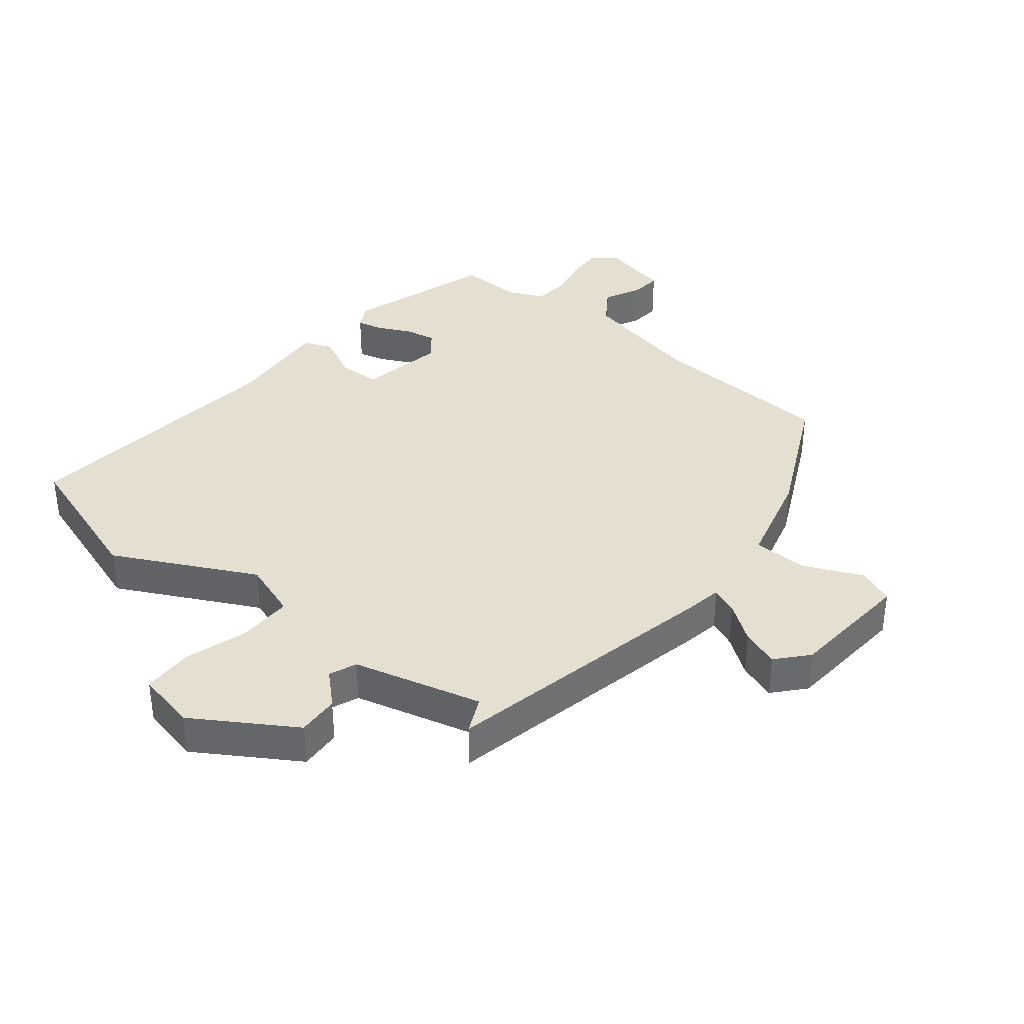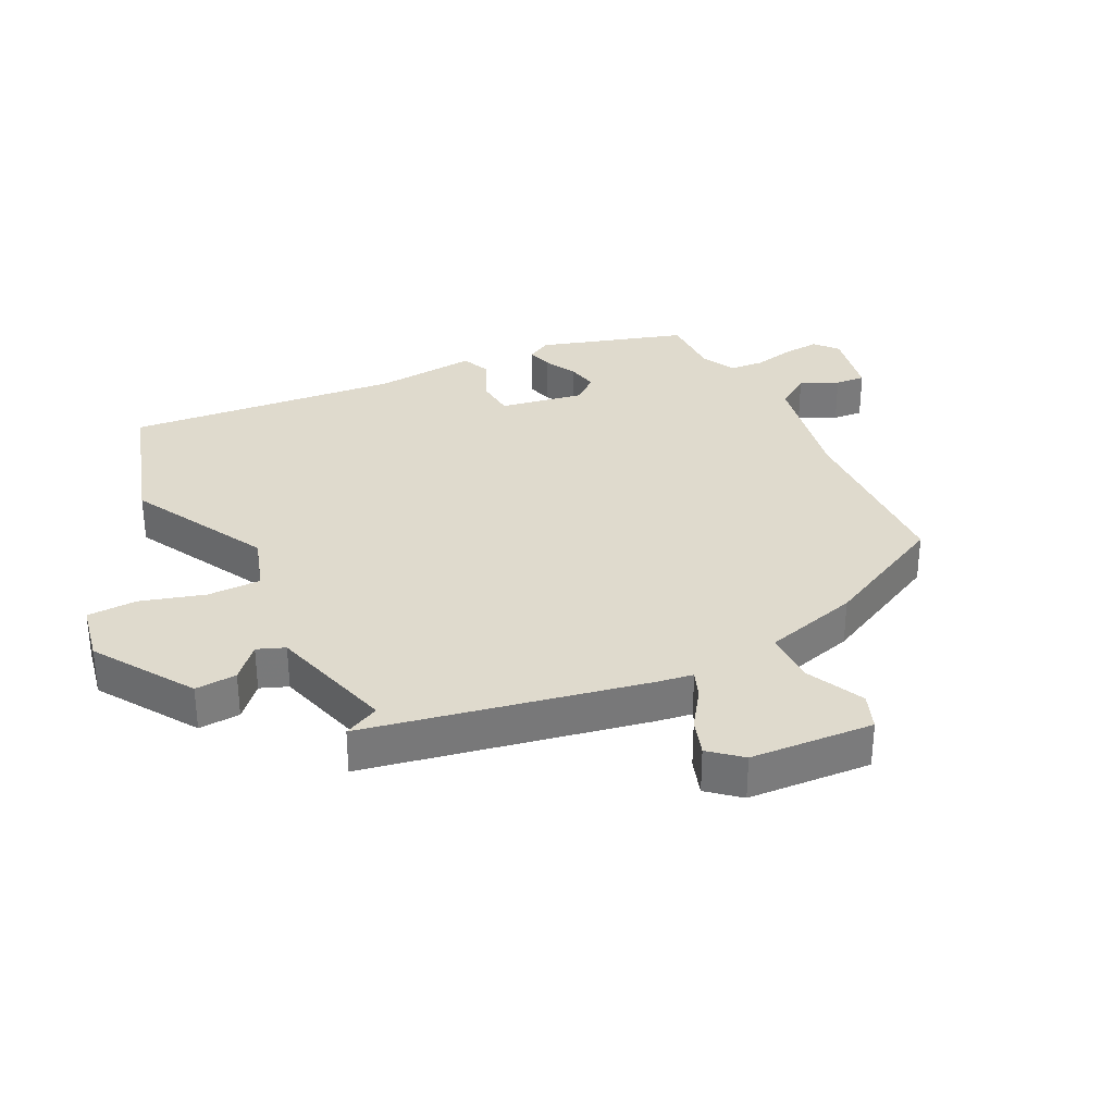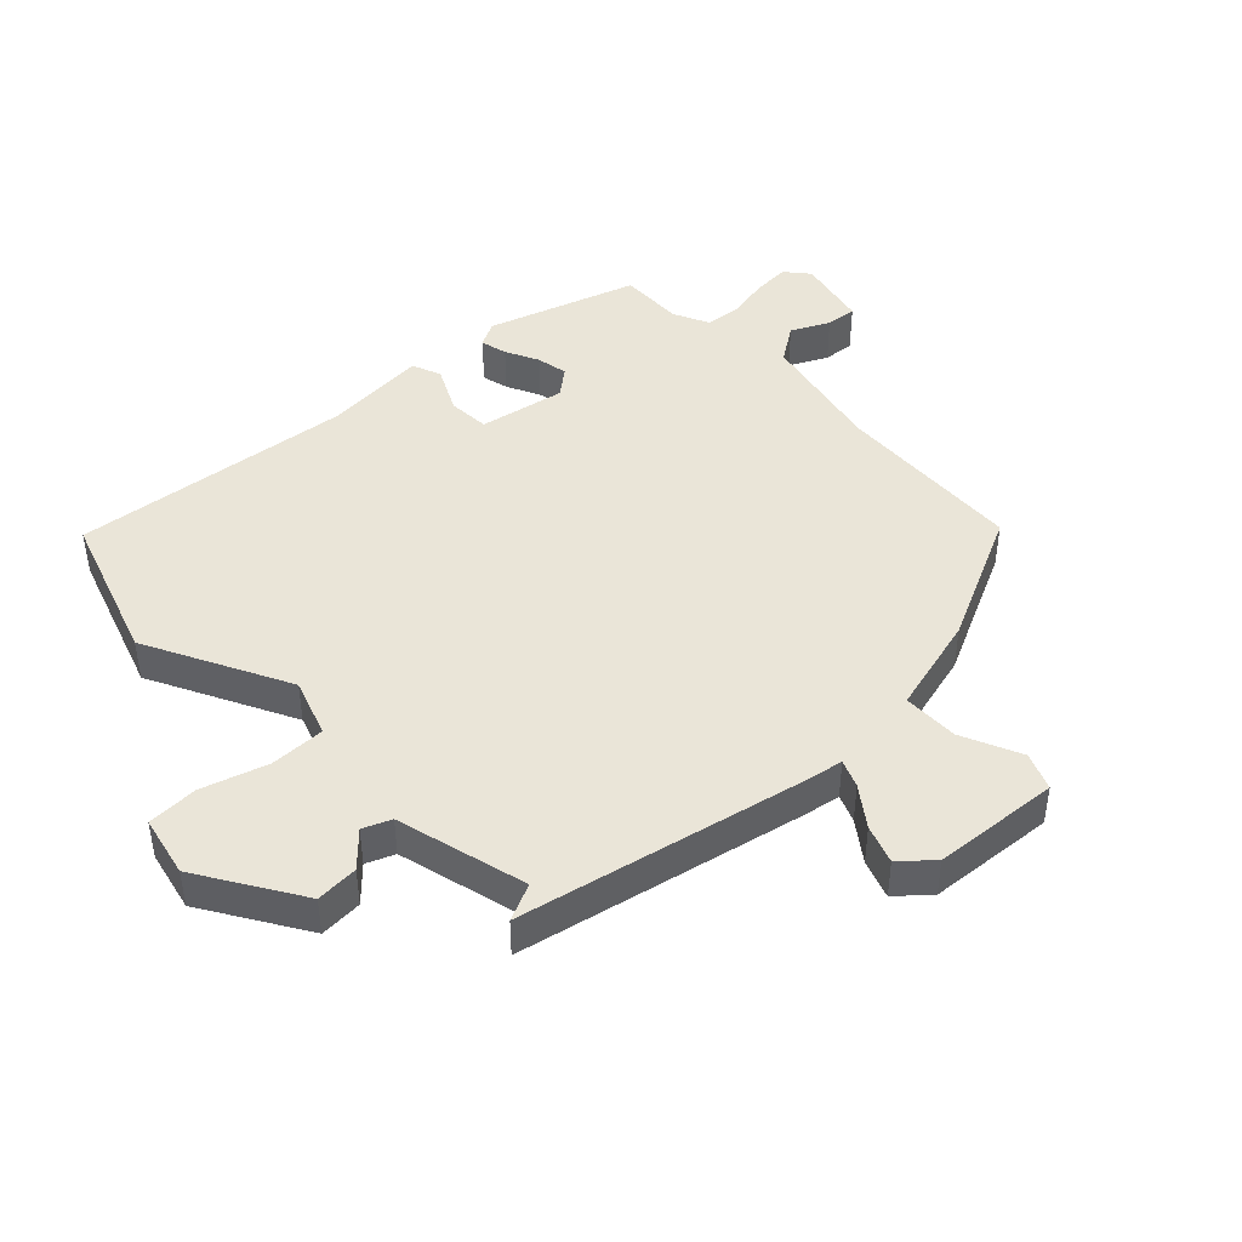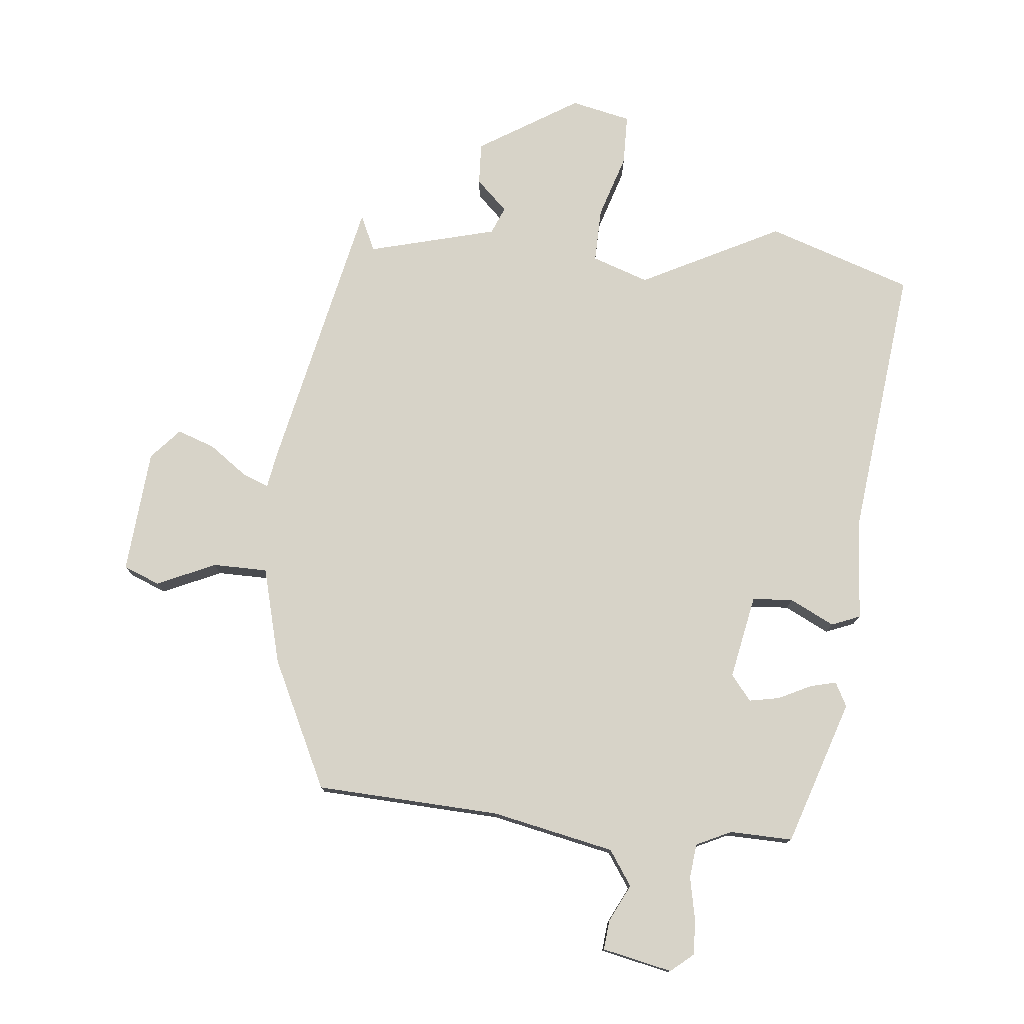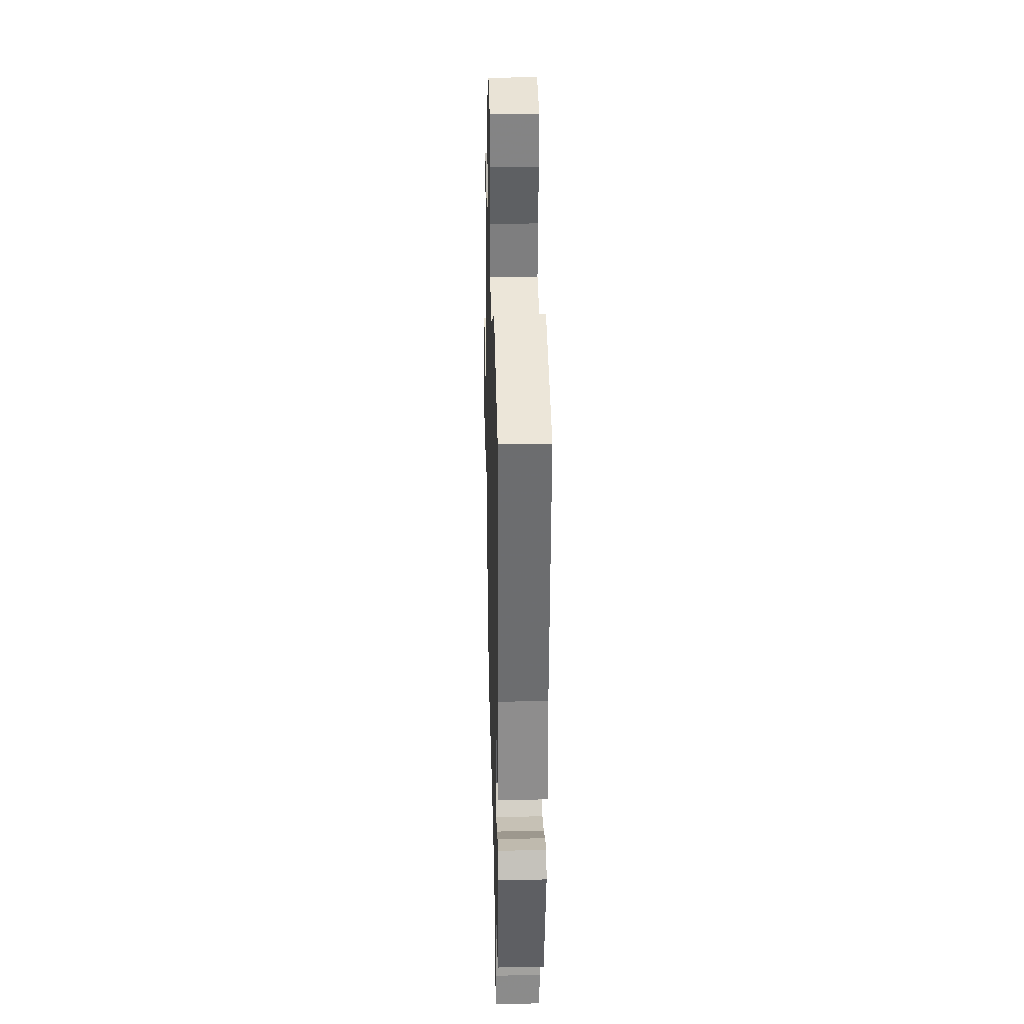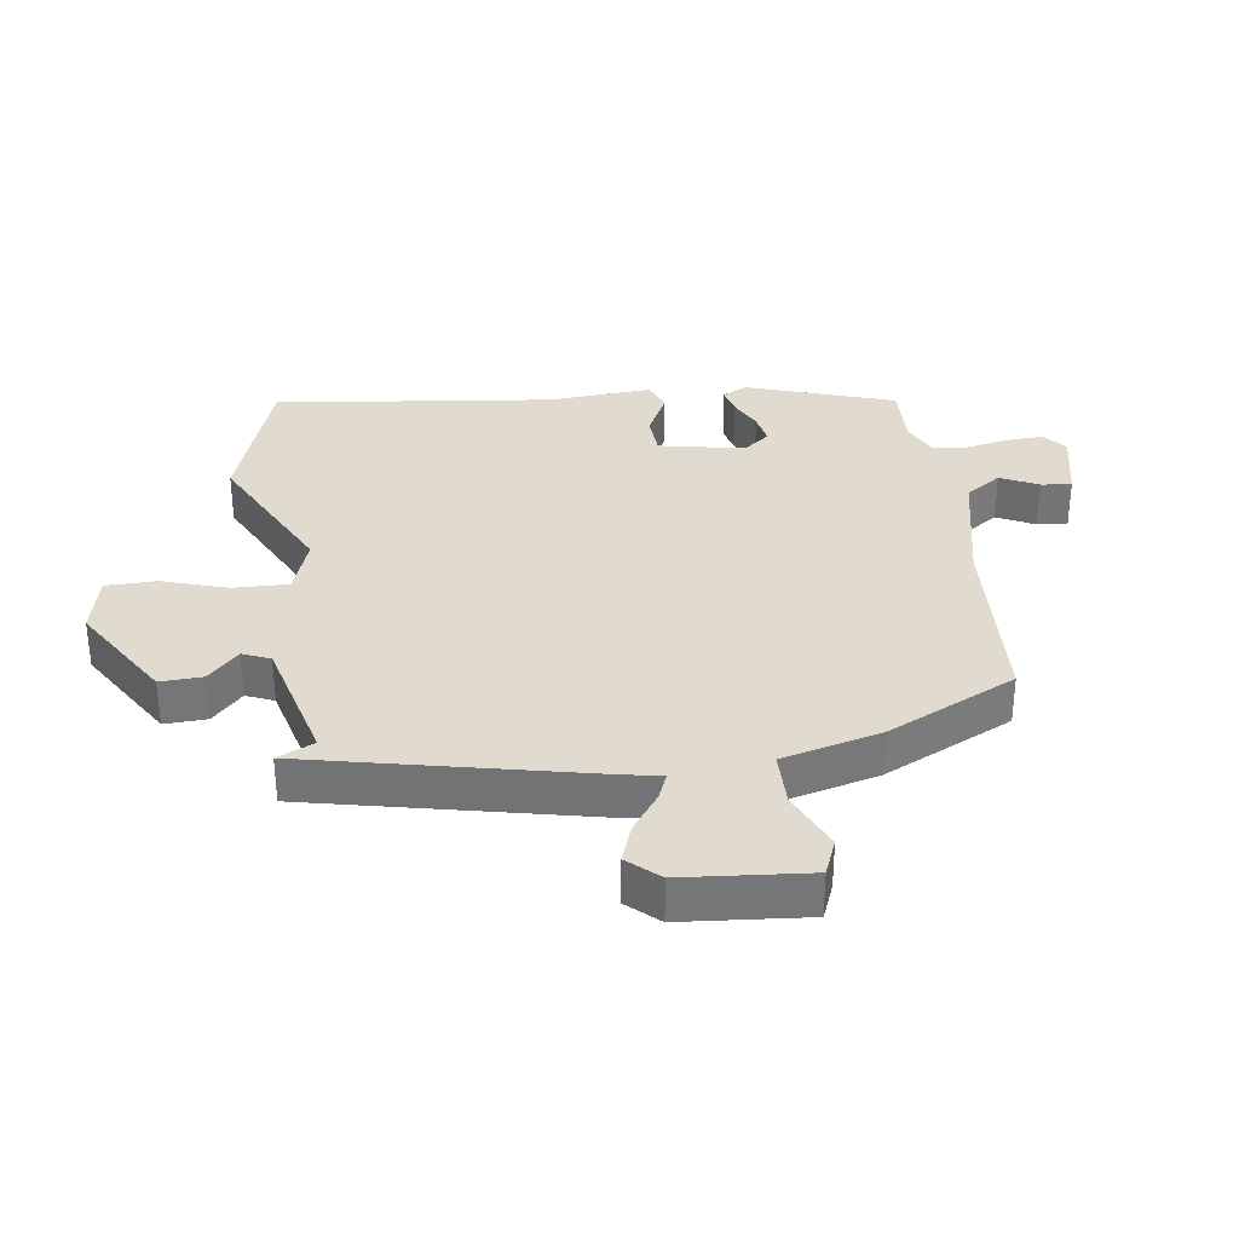
<metadata>
{"format":"obj","ext":"obj","renderer":"f3d","projection":"perspective","resolution":1024,"background":"white","views":[{"elev":37.4,"azim":38.6,"up":"+Y"},{"elev":32.6,"azim":62.3,"up":"+Y"},{"elev":44.9,"azim":46.0,"up":"+Y"},{"elev":77.1,"azim":-174.5,"up":"+Y"},{"elev":29.4,"azim":-91.5,"up":"+Z"},{"elev":33.6,"azim":82.1,"up":"+Y"}]}
</metadata>
<code>
v -0.539 0.07 0.487
v -0.312 0.07 0.564
v -0.092 0.07 0.453
v -0.003 0.07 0.484
v -0.005 0.07 0.569
v -0.037 0.07 0.669
v -0.036 0.07 0.748
v 0.058 0.07 0.769
v 0.215 0.07 0.672
v 0.212 0.07 0.606
v 0.163 0.07 0.559
v 0.181 0.07 0.516
v 0.383 0.07 0.464
v 0.409 0.07 0.521
v 0.506 0.07 0.081
v 0.516 0.07 0.025
v 0.558 0.07 0.042
v 0.617 0.07 0.085
v 0.676 0.07 0.106
v 0.719 0.07 0.058
v 0.736 0.07 -0.137
v 0.679 0.07 -0.16
v 0.587 0.07 -0.119
v 0.501 0.07 -0.12
v 0.462 0.07 -0.272
v 0.366 0.07 -0.473
v 0.076 0.07 -0.488
v -0.117 0.07 -0.529
v -0.154 0.07 -0.584
v -0.125 0.07 -0.642
v -0.12 0.07 -0.689
v -0.23 0.07 -0.713
v -0.266 0.07 -0.683
v -0.263 0.07 -0.626
v -0.25 0.07 -0.561
v -0.256 0.07 -0.507
v -0.311 0.07 -0.481
v -0.41 0.07 -0.484
v -0.486 0.07 -0.256
v -0.466 0.07 -0.218
v -0.425 0.07 -0.228
v -0.374 0.07 -0.253
v -0.326 0.07 -0.262
v -0.294 0.07 -0.222
v -0.32 0.07 -0.09
v -0.384 0.07 -0.086
v -0.454 0.07 -0.121
v -0.499 0.07 -0.103
v -0.488 0.07 0.057
v -0.539 0 0.487
v -0.312 0 0.564
v -0.092 0 0.453
v -0.003 0 0.484
v -0.005 0 0.569
v -0.037 0 0.669
v -0.036 0 0.748
v 0.058 0 0.769
v 0.215 0 0.672
v 0.212 0 0.606
v 0.163 0 0.559
v 0.181 0 0.516
v 0.383 0 0.464
v 0.409 0 0.521
v 0.506 0 0.081
v 0.516 0 0.025
v 0.558 0 0.042
v 0.617 0 0.085
v 0.676 0 0.106
v 0.719 0 0.058
v 0.736 0 -0.137
v 0.679 0 -0.16
v 0.587 0 -0.119
v 0.501 0 -0.12
v 0.462 0 -0.272
v 0.366 0 -0.473
v 0.076 0 -0.488
v -0.117 0 -0.529
v -0.154 0 -0.584
v -0.125 0 -0.642
v -0.12 0 -0.689
v -0.23 0 -0.713
v -0.266 0 -0.683
v -0.263 0 -0.626
v -0.25 0 -0.561
v -0.256 0 -0.507
v -0.311 0 -0.481
v -0.41 0 -0.484
v -0.486 0 -0.256
v -0.466 0 -0.218
v -0.425 0 -0.228
v -0.374 0 -0.253
v -0.326 0 -0.262
v -0.294 0 -0.222
v -0.32 0 -0.09
v -0.384 0 -0.086
v -0.454 0 -0.121
v -0.499 0 -0.103
v -0.488 0 0.057
f 46 47 48 49
f 45 46 49 1
f 39 40 41 42
f 37 38 39 42
f 36 37 42 43
f 32 33 34 35
f 32 35 36
f 29 30 31 32
f 29 32 36
f 28 29 36 43
f 24 25 26 27
f 24 27 28 43
f 20 21 22 23
f 20 23 24
f 17 18 19 20
f 16 17 20 24
f 13 14 15 16
f 12 13 16 24
f 8 9 10 11
f 8 11 12
f 5 6 7 8
f 4 5 8 12
f 3 4 12 24
f 45 1 2 3
f 44 45 3 24
f 24 43 44
f 98 97 96 95
f 50 98 95 94
f 91 90 89 88
f 91 88 87 86
f 92 91 86 85
f 84 83 82 81
f 85 84 81
f 81 80 79 78
f 85 81 78
f 92 85 78 77
f 76 75 74 73
f 92 77 76 73
f 72 71 70 69
f 73 72 69
f 69 68 67 66
f 73 69 66 65
f 65 64 63 62
f 73 65 62 61
f 60 59 58 57
f 61 60 57
f 57 56 55 54
f 61 57 54 53
f 73 61 53 52
f 52 51 50 94
f 73 52 94 93
f 93 92 73
f 1 50 51 2
f 2 51 52 3
f 3 52 53 4
f 4 53 54 5
f 5 54 55 6
f 6 55 56 7
f 7 56 57 8
f 8 57 58 9
f 9 58 59 10
f 10 59 60 11
f 11 60 61 12
f 12 61 62 13
f 13 62 63 14
f 14 63 64 15
f 15 64 65 16
f 16 65 66 17
f 17 66 67 18
f 18 67 68 19
f 19 68 69 20
f 20 69 70 21
f 21 70 71 22
f 22 71 72 23
f 23 72 73 24
f 24 73 74 25
f 25 74 75 26
f 26 75 76 27
f 27 76 77 28
f 28 77 78 29
f 29 78 79 30
f 30 79 80 31
f 31 80 81 32
f 32 81 82 33
f 33 82 83 34
f 34 83 84 35
f 35 84 85 36
f 36 85 86 37
f 37 86 87 38
f 38 87 88 39
f 39 88 89 40
f 40 89 90 41
f 41 90 91 42
f 42 91 92 43
f 43 92 93 44
f 44 93 94 45
f 45 94 95 46
f 46 95 96 47
f 47 96 97 48
f 48 97 98 49
f 49 98 50 1

</code>
